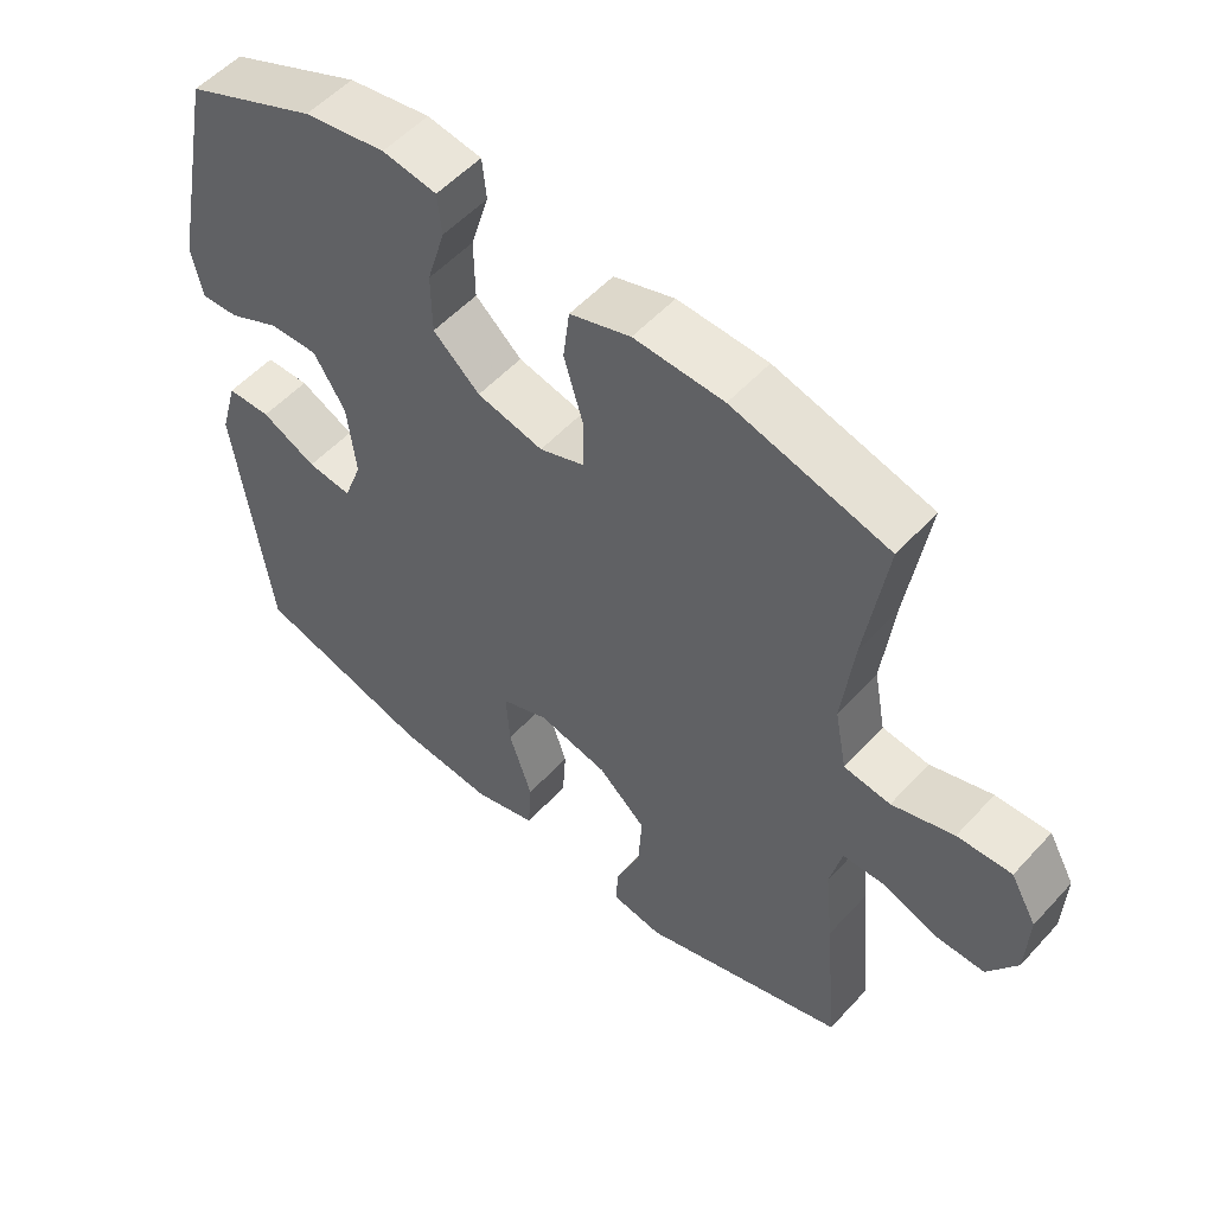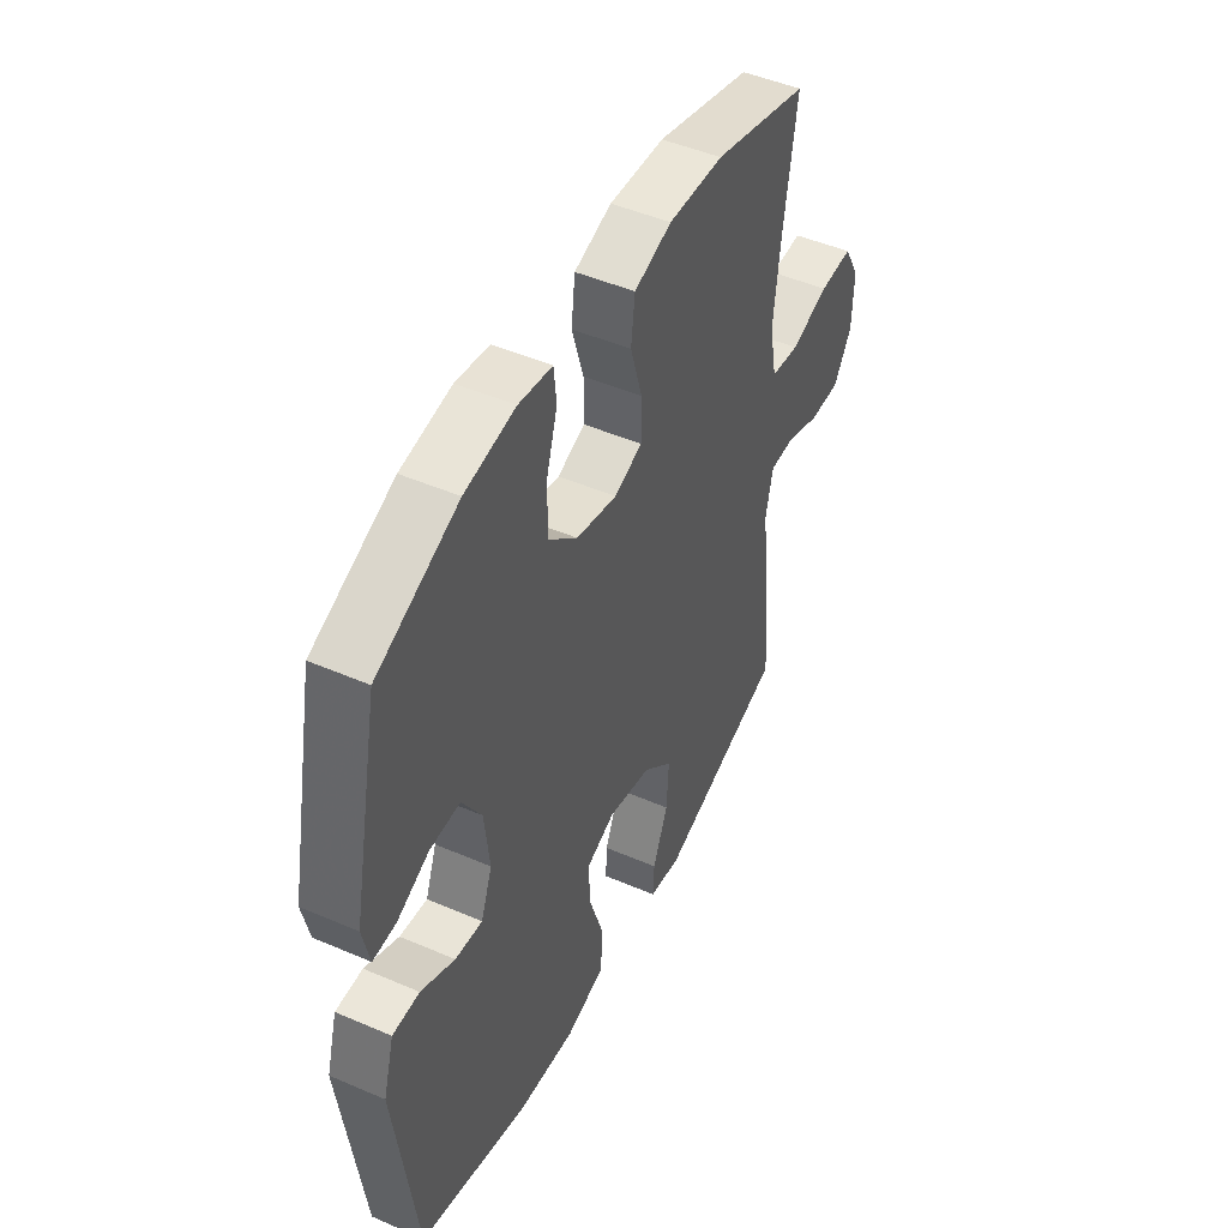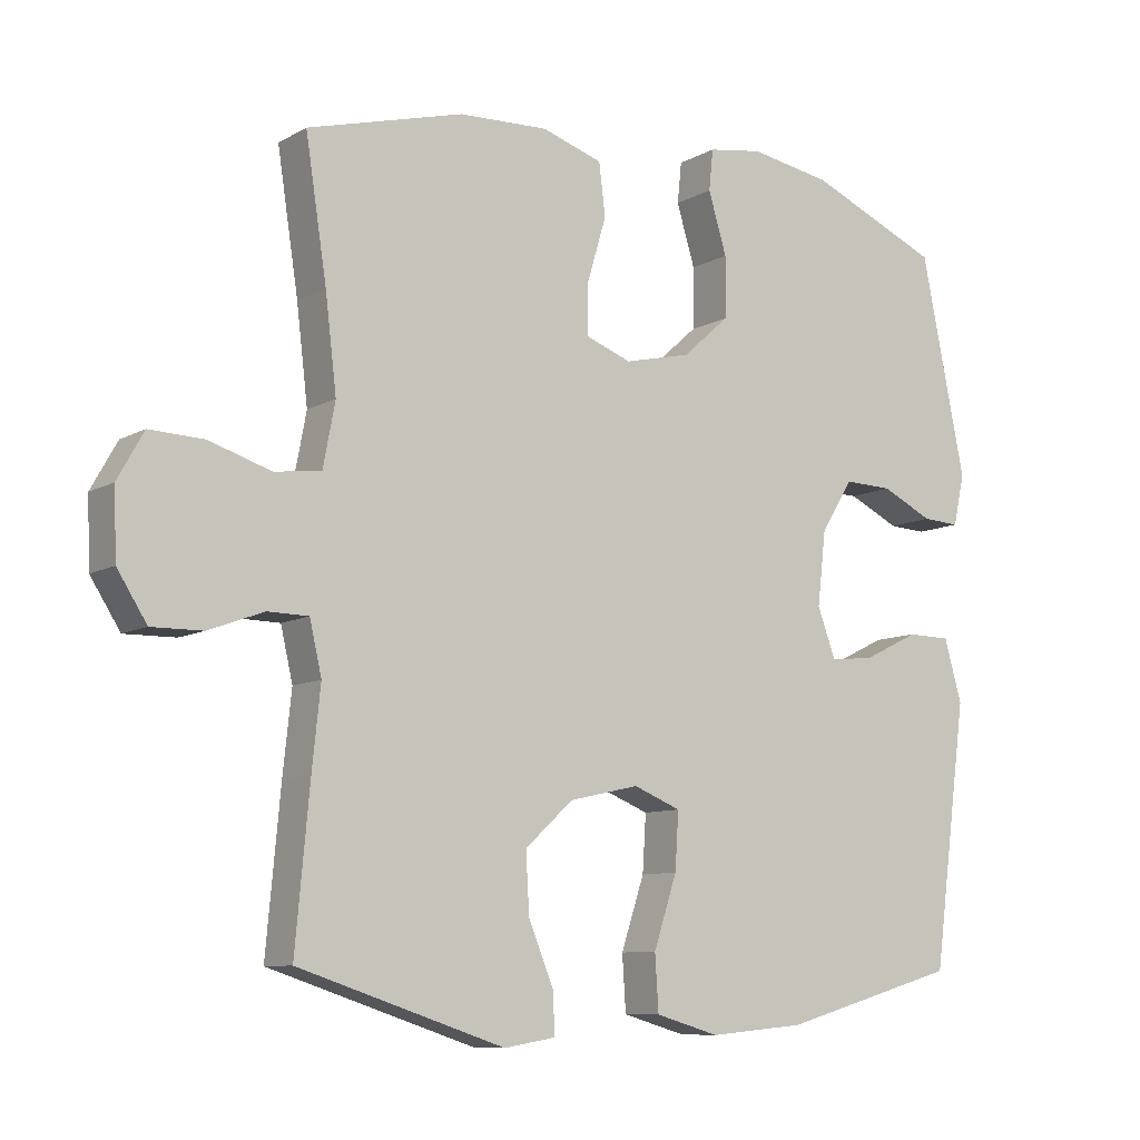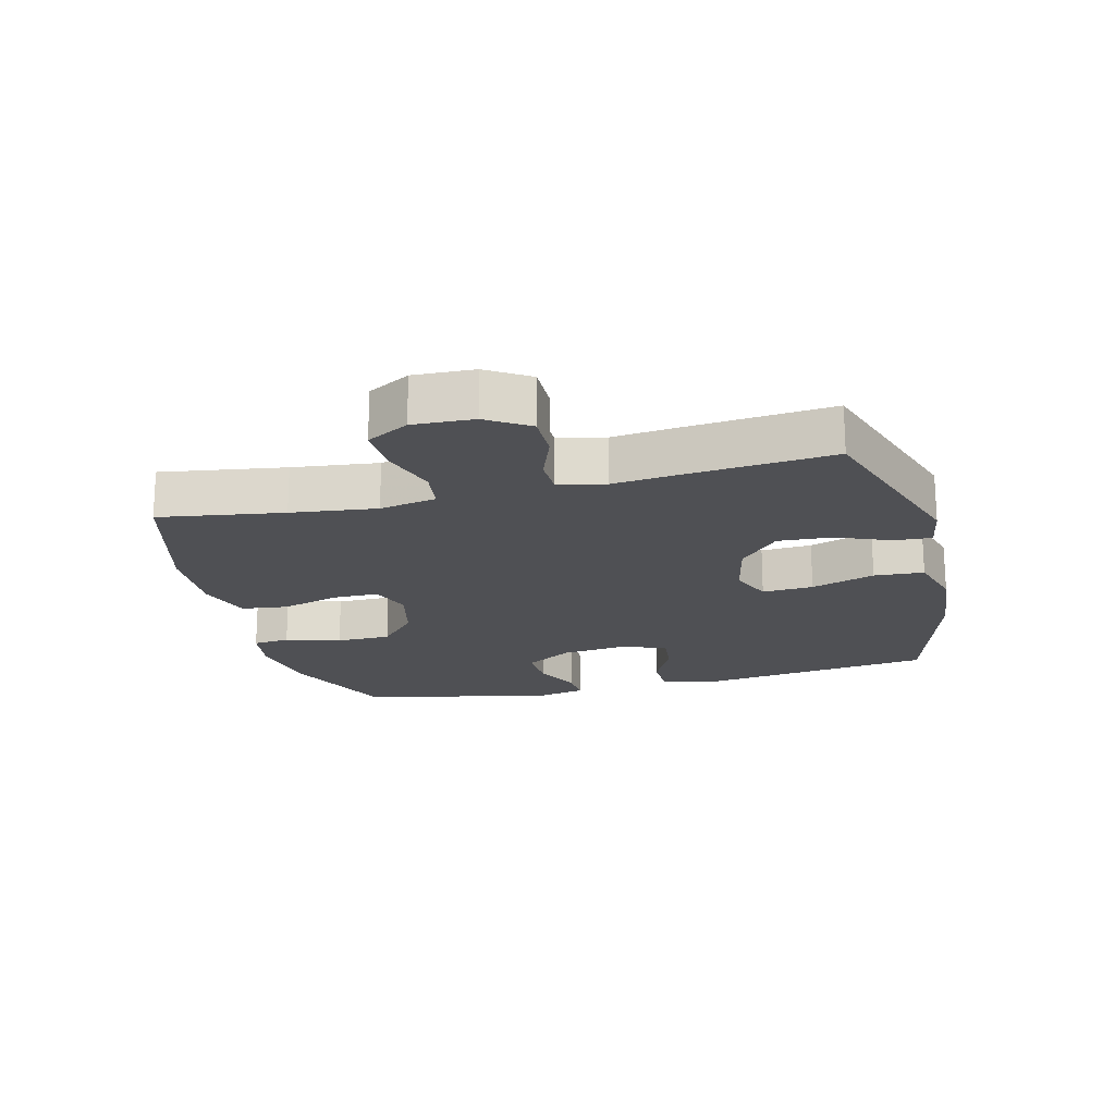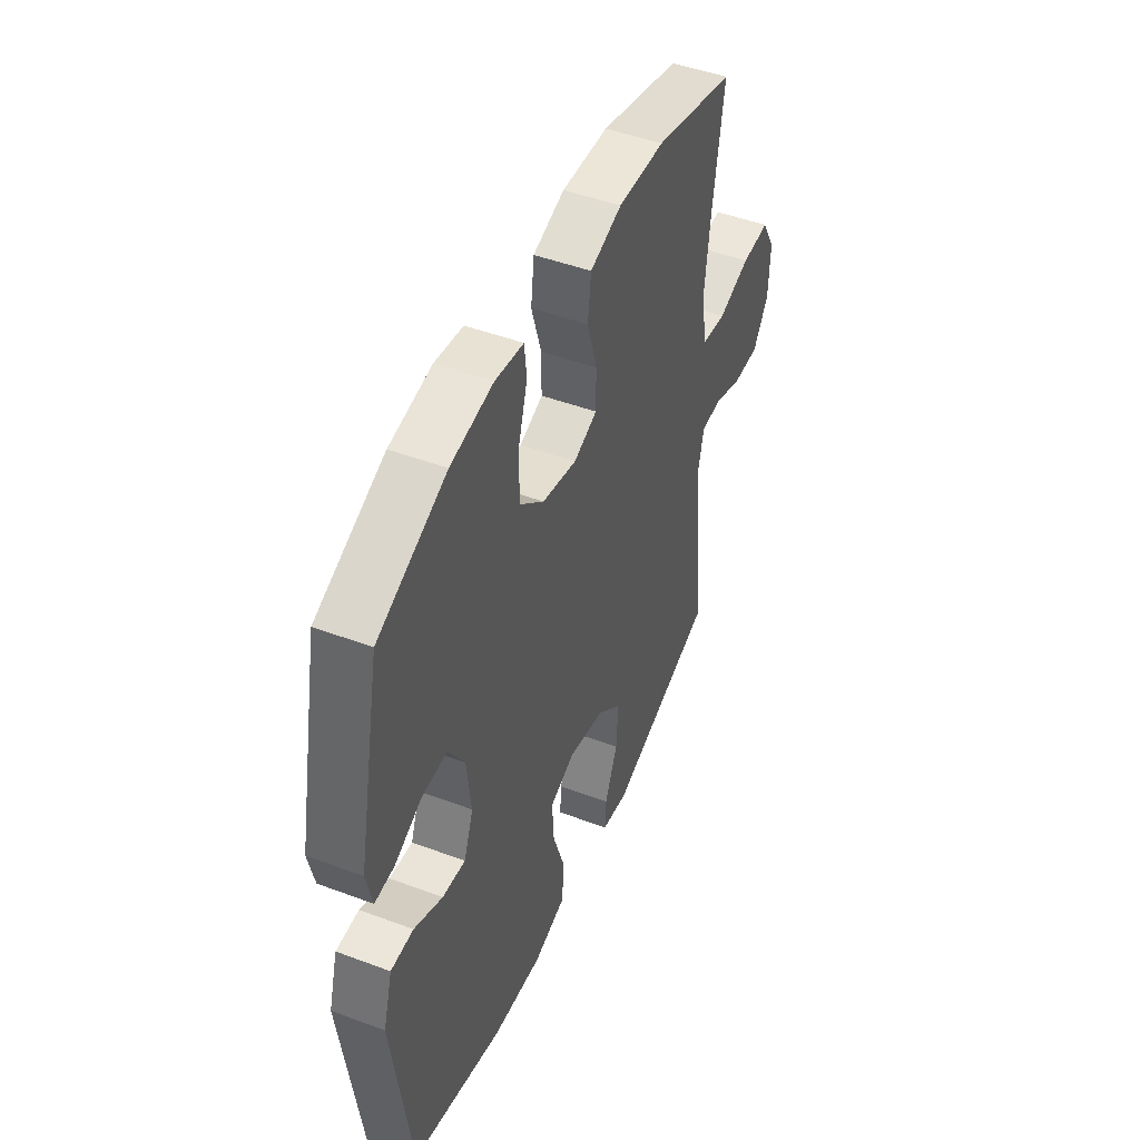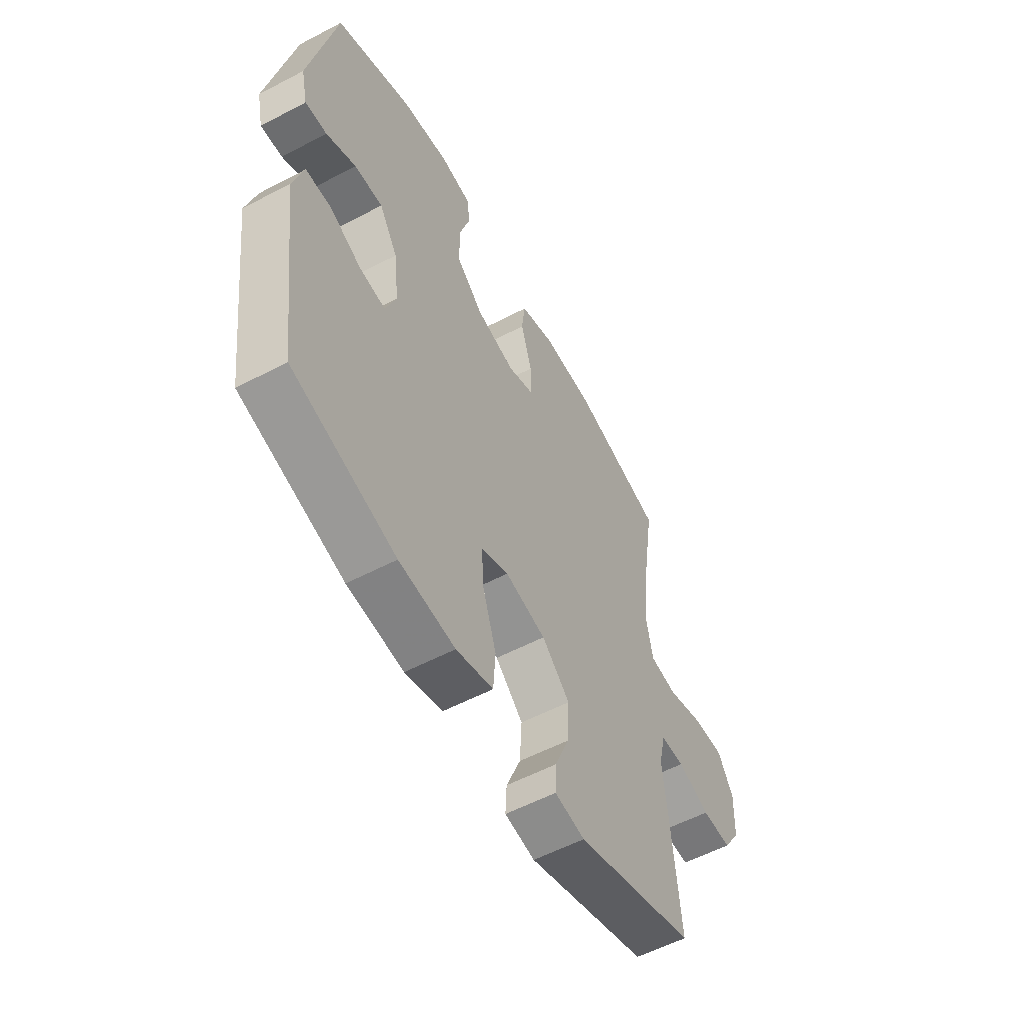
<metadata>
{"format":"obj","ext":"obj","renderer":"f3d","projection":"perspective","resolution":1024,"background":"white","views":[{"elev":53.9,"azim":41.3,"up":"+Z"},{"elev":47.6,"azim":-64.1,"up":"+Z"},{"elev":-9.1,"azim":145.1,"up":"+Z"},{"elev":-19.2,"azim":104.2,"up":"+Y"},{"elev":47.8,"azim":-67.2,"up":"+Z"},{"elev":-56.6,"azim":-61.3,"up":"+Z"}]}
</metadata>
<code>
v 0.5 0.07 -0.5
v 0.208 0.07 -0.596
v 0.135 0.07 -0.584
v 0.138 0.07 -0.526
v 0.173 0.07 -0.441
v 0.178 0.07 -0.356
v 0.11 0.07 -0.294
v 0.011 0.07 -0.272
v -0.056 0.07 -0.299
v -0.051 0.07 -0.379
v -0.018 0.07 -0.479
v -0.023 0.07 -0.557
v -0.113 0.07 -0.583
v -0.249 0.07 -0.571
v -0.5 0.07 -0.5
v -0.549 0.07 -0.131
v -0.524 0.07 -0.043
v -0.462 0.07 -0.042
v -0.384 0.07 -0.08
v -0.321 0.07 -0.087
v -0.295 0.07 -0.017
v -0.307 0.07 0.087
v -0.352 0.07 0.16
v -0.421 0.07 0.158
v -0.494 0.07 0.123
v -0.547 0.07 0.12
v -0.563 0.07 0.192
v -0.5 0.07 0.5
v -0.314 0.07 0.58
v -0.198 0.07 0.6
v -0.121 0.07 0.588
v -0.115 0.07 0.53
v -0.141 0.07 0.444
v -0.14 0.07 0.358
v -0.074 0.07 0.299
v 0.02 0.07 0.277
v 0.084 0.07 0.301
v 0.084 0.07 0.373
v 0.057 0.07 0.464
v 0.066 0.07 0.537
v 0.152 0.07 0.565
v 0.279 0.07 0.56
v 0.5 0.07 0.5
v 0.47 0.07 0.305
v 0.454 0.07 0.171
v 0.471 0.07 0.082
v 0.537 0.07 0.073
v 0.625 0.07 0.101
v 0.702 0.07 0.104
v 0.739 0.07 0.038
v 0.735 0.07 -0.057
v 0.693 0.07 -0.123
v 0.621 0.07 -0.122
v 0.543 0.07 -0.093
v 0.485 0.07 -0.094
v 0.468 0.07 -0.168
v 0.48 0.07 -0.282
v 0.5 0 -0.5
v 0.208 0 -0.596
v 0.135 0 -0.584
v 0.138 0 -0.526
v 0.173 0 -0.441
v 0.178 0 -0.356
v 0.11 0 -0.294
v 0.011 0 -0.272
v -0.056 0 -0.299
v -0.051 0 -0.379
v -0.018 0 -0.479
v -0.023 0 -0.557
v -0.113 0 -0.583
v -0.249 0 -0.571
v -0.5 0 -0.5
v -0.549 0 -0.131
v -0.524 0 -0.043
v -0.462 0 -0.042
v -0.384 0 -0.08
v -0.321 0 -0.087
v -0.295 0 -0.017
v -0.307 0 0.087
v -0.352 0 0.16
v -0.421 0 0.158
v -0.494 0 0.123
v -0.547 0 0.12
v -0.563 0 0.192
v -0.5 0 0.5
v -0.314 0 0.58
v -0.198 0 0.6
v -0.121 0 0.588
v -0.115 0 0.53
v -0.141 0 0.444
v -0.14 0 0.358
v -0.074 0 0.299
v 0.02 0 0.277
v 0.084 0 0.301
v 0.084 0 0.373
v 0.057 0 0.464
v 0.066 0 0.537
v 0.152 0 0.565
v 0.279 0 0.56
v 0.5 0 0.5
v 0.47 0 0.305
v 0.454 0 0.171
v 0.471 0 0.082
v 0.537 0 0.073
v 0.625 0 0.101
v 0.702 0 0.104
v 0.739 0 0.038
v 0.735 0 -0.057
v 0.693 0 -0.123
v 0.621 0 -0.122
v 0.543 0 -0.093
v 0.485 0 -0.094
v 0.468 0 -0.168
v 0.48 0 -0.282
f 3 4 5
f 2 3 5
f 1 2 5
f 57 1 5
f 56 57 5
f 55 56 5 6
f 52 53 54
f 51 52 54
f 50 51 54
f 49 50 54
f 48 49 54
f 47 48 54
f 46 47 54 55
f 55 6 7
f 46 55 7
f 45 46 7
f 42 43 44
f 41 42 44
f 40 41 44
f 39 40 44
f 38 39 44
f 44 45 7
f 38 44 7
f 37 38 7
f 31 32 33
f 30 31 33
f 29 30 33
f 28 29 33
f 27 28 33
f 26 27 33
f 25 26 33
f 24 25 33
f 23 24 33 34
f 22 23 34 35
f 17 18 19
f 16 17 19
f 15 16 19
f 14 15 19
f 13 14 19
f 12 13 19
f 11 12 19
f 10 11 19
f 9 10 19 20
f 8 9 20 21
f 8 21 22
f 7 8 22
f 37 7 22
f 36 37 22
f 22 35 36
f 62 61 60
f 62 60 59
f 62 59 58
f 62 58 114
f 62 114 113
f 63 62 113 112
f 111 110 109
f 111 109 108
f 111 108 107
f 111 107 106
f 111 106 105
f 111 105 104
f 112 111 104 103
f 64 63 112
f 64 112 103
f 64 103 102
f 101 100 99
f 101 99 98
f 101 98 97
f 101 97 96
f 101 96 95
f 64 102 101
f 64 101 95
f 64 95 94
f 90 89 88
f 90 88 87
f 90 87 86
f 90 86 85
f 90 85 84
f 90 84 83
f 90 83 82
f 90 82 81
f 91 90 81 80
f 92 91 80 79
f 76 75 74
f 76 74 73
f 76 73 72
f 76 72 71
f 76 71 70
f 76 70 69
f 76 69 68
f 76 68 67
f 77 76 67 66
f 78 77 66 65
f 79 78 65
f 79 65 64
f 79 64 94
f 79 94 93
f 93 92 79
f 1 58 59 2
f 2 59 60 3
f 3 60 61 4
f 4 61 62 5
f 5 62 63 6
f 6 63 64 7
f 7 64 65 8
f 8 65 66 9
f 9 66 67 10
f 10 67 68 11
f 11 68 69 12
f 12 69 70 13
f 13 70 71 14
f 14 71 72 15
f 15 72 73 16
f 16 73 74 17
f 17 74 75 18
f 18 75 76 19
f 19 76 77 20
f 20 77 78 21
f 21 78 79 22
f 22 79 80 23
f 23 80 81 24
f 24 81 82 25
f 25 82 83 26
f 26 83 84 27
f 27 84 85 28
f 28 85 86 29
f 29 86 87 30
f 30 87 88 31
f 31 88 89 32
f 32 89 90 33
f 33 90 91 34
f 34 91 92 35
f 35 92 93 36
f 36 93 94 37
f 37 94 95 38
f 38 95 96 39
f 39 96 97 40
f 40 97 98 41
f 41 98 99 42
f 42 99 100 43
f 43 100 101 44
f 44 101 102 45
f 45 102 103 46
f 46 103 104 47
f 47 104 105 48
f 48 105 106 49
f 49 106 107 50
f 50 107 108 51
f 51 108 109 52
f 52 109 110 53
f 53 110 111 54
f 54 111 112 55
f 55 112 113 56
f 56 113 114 57
f 57 114 58 1

</code>
